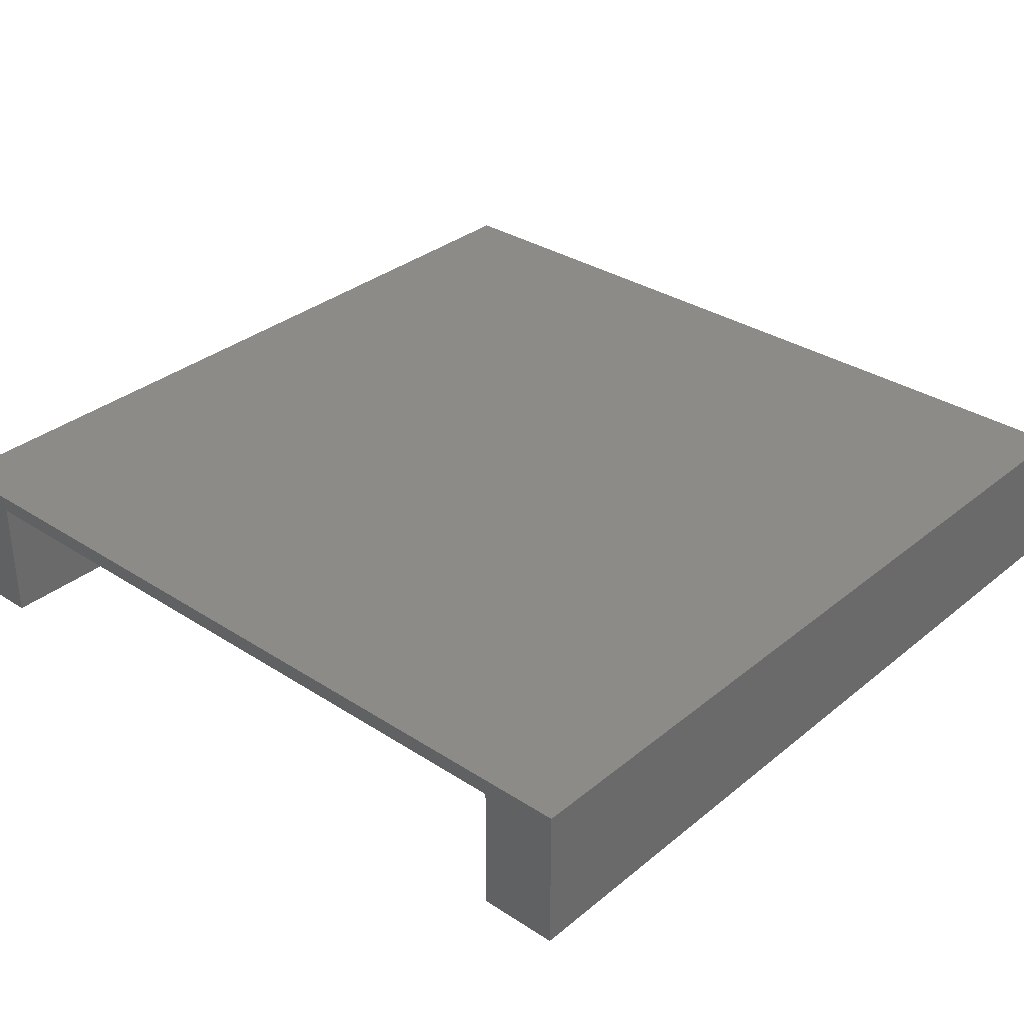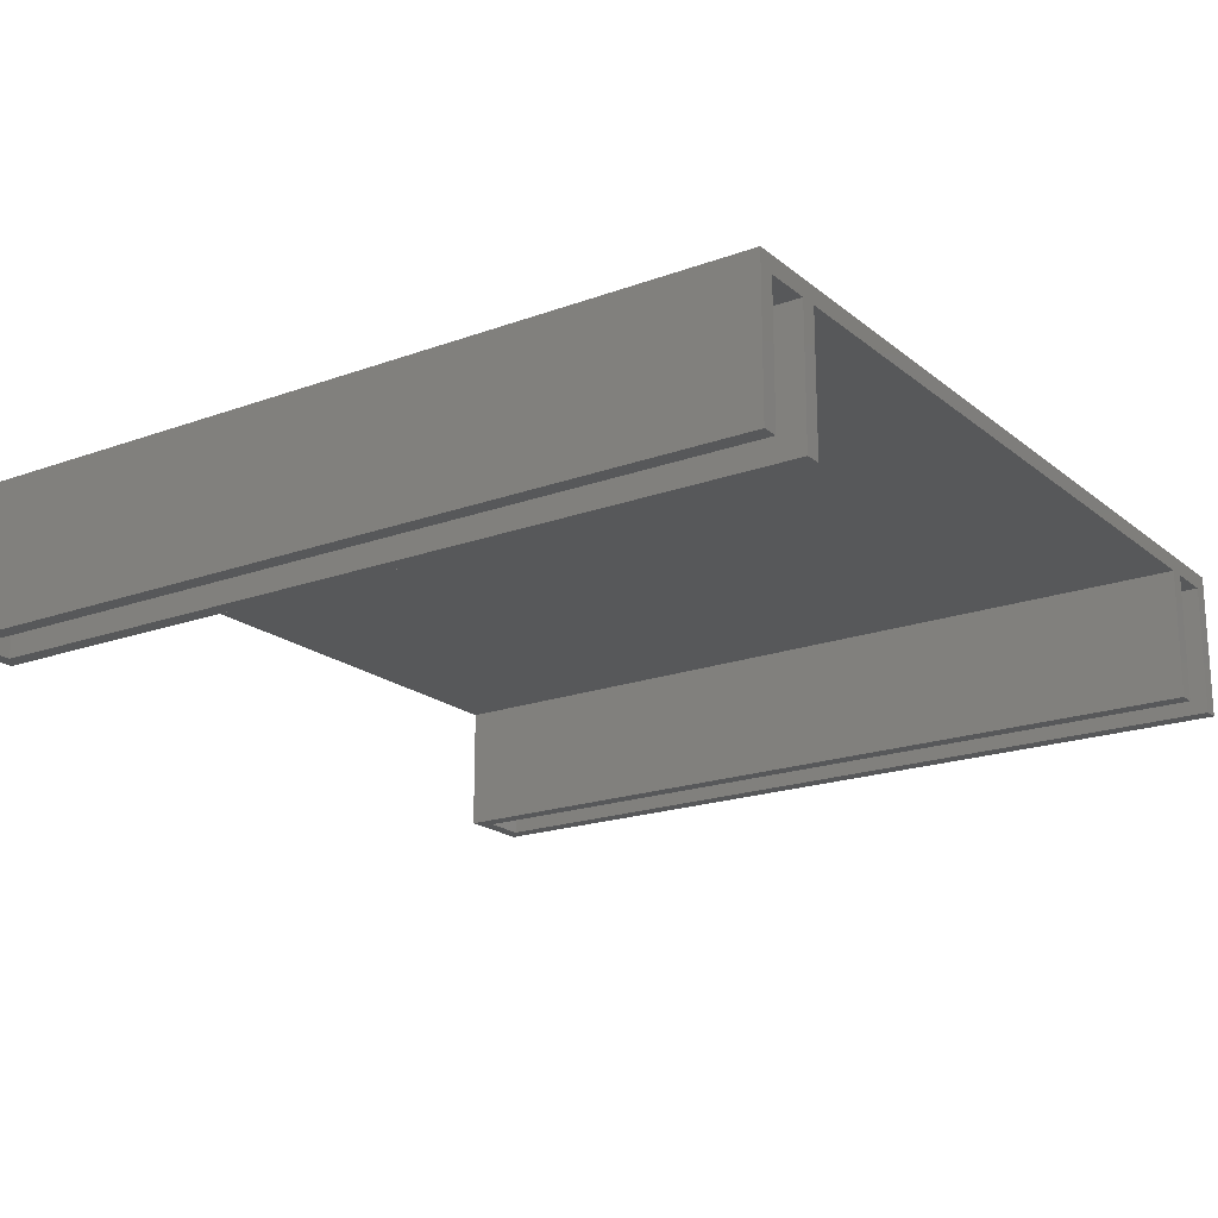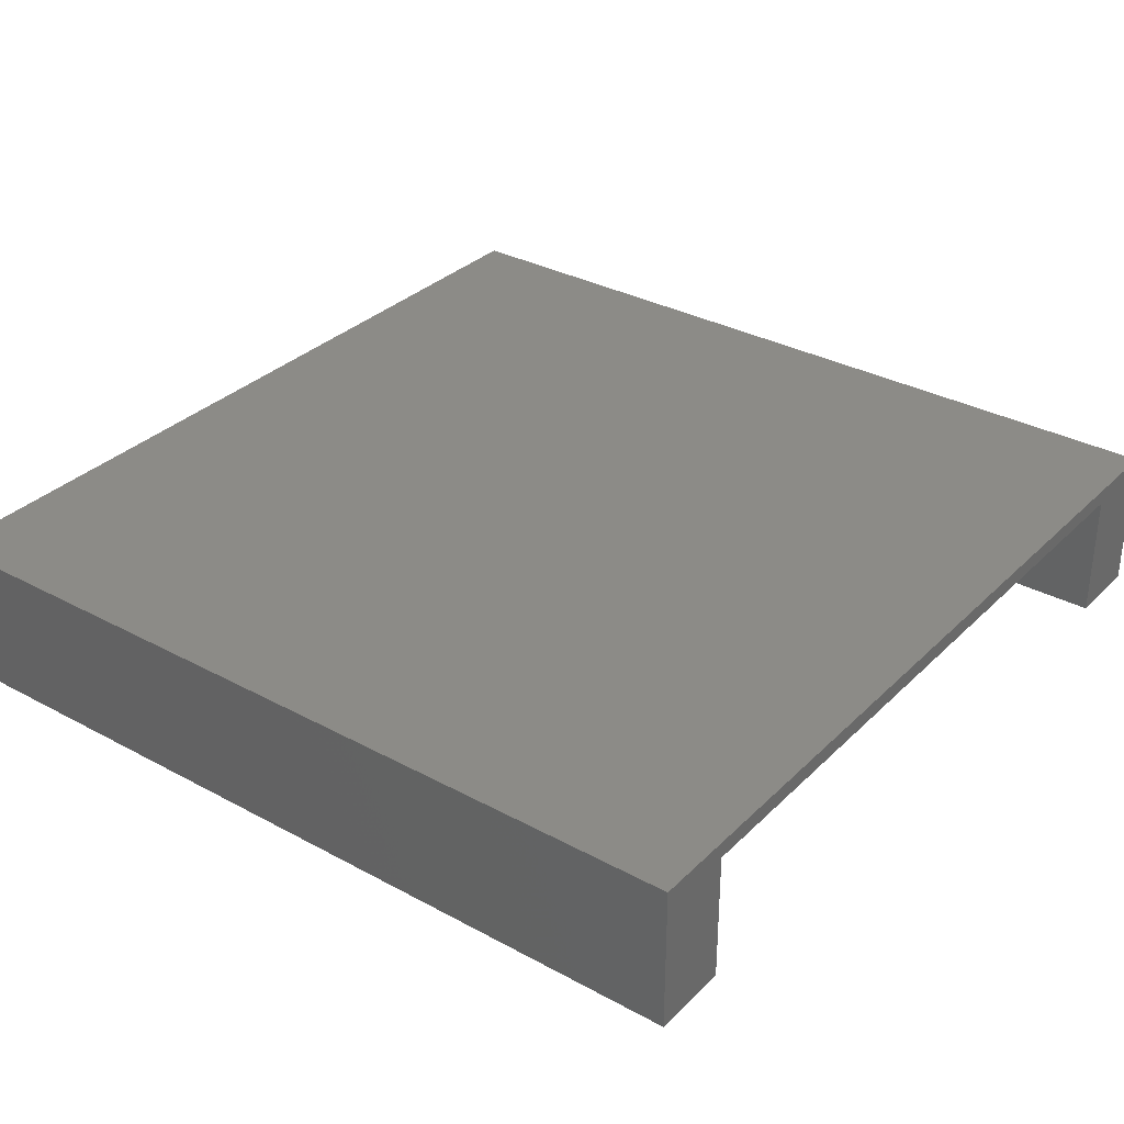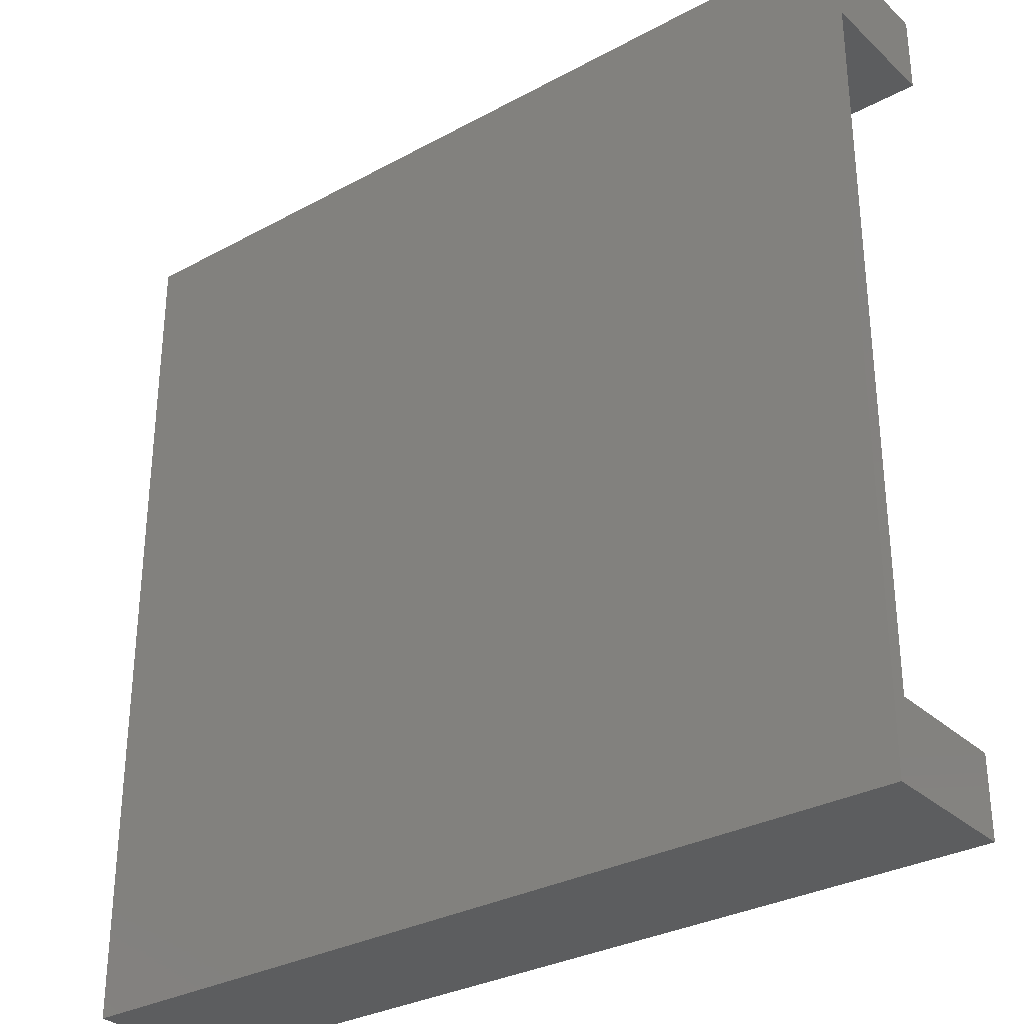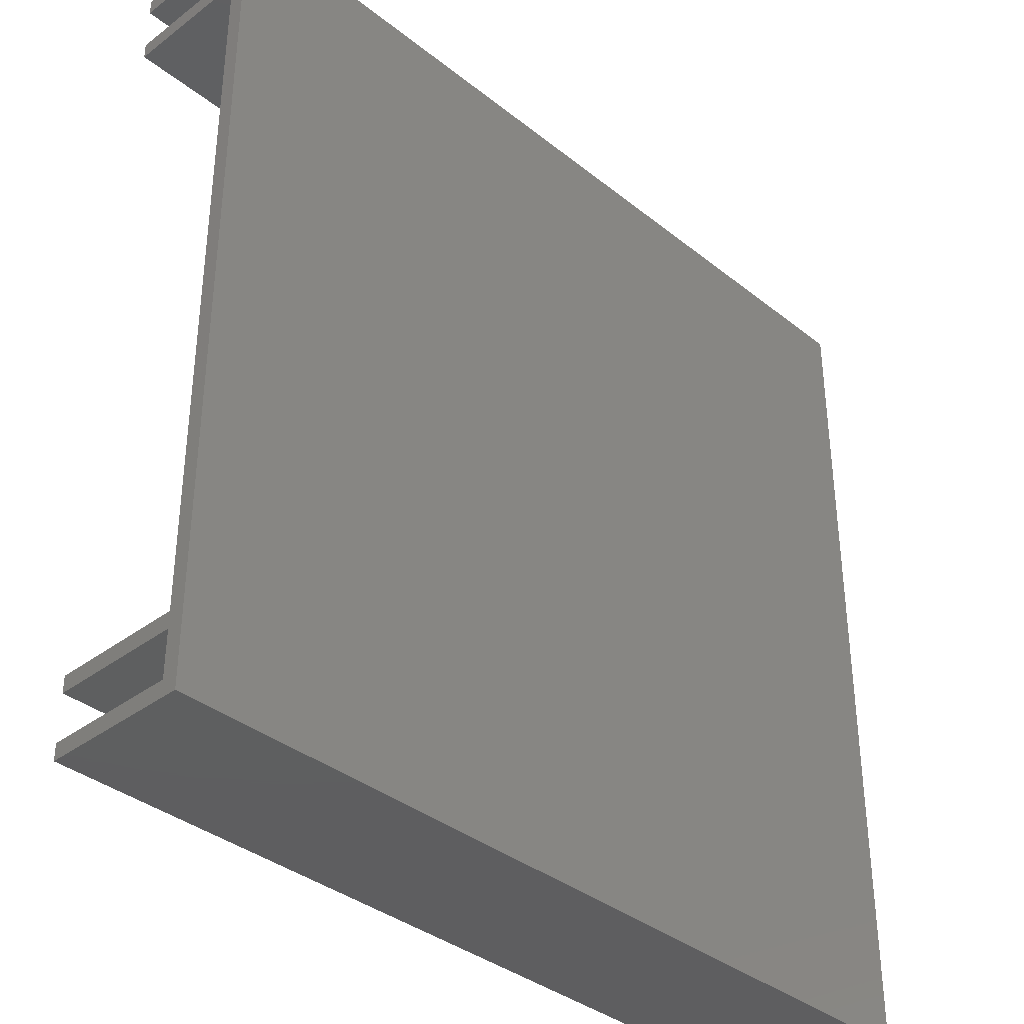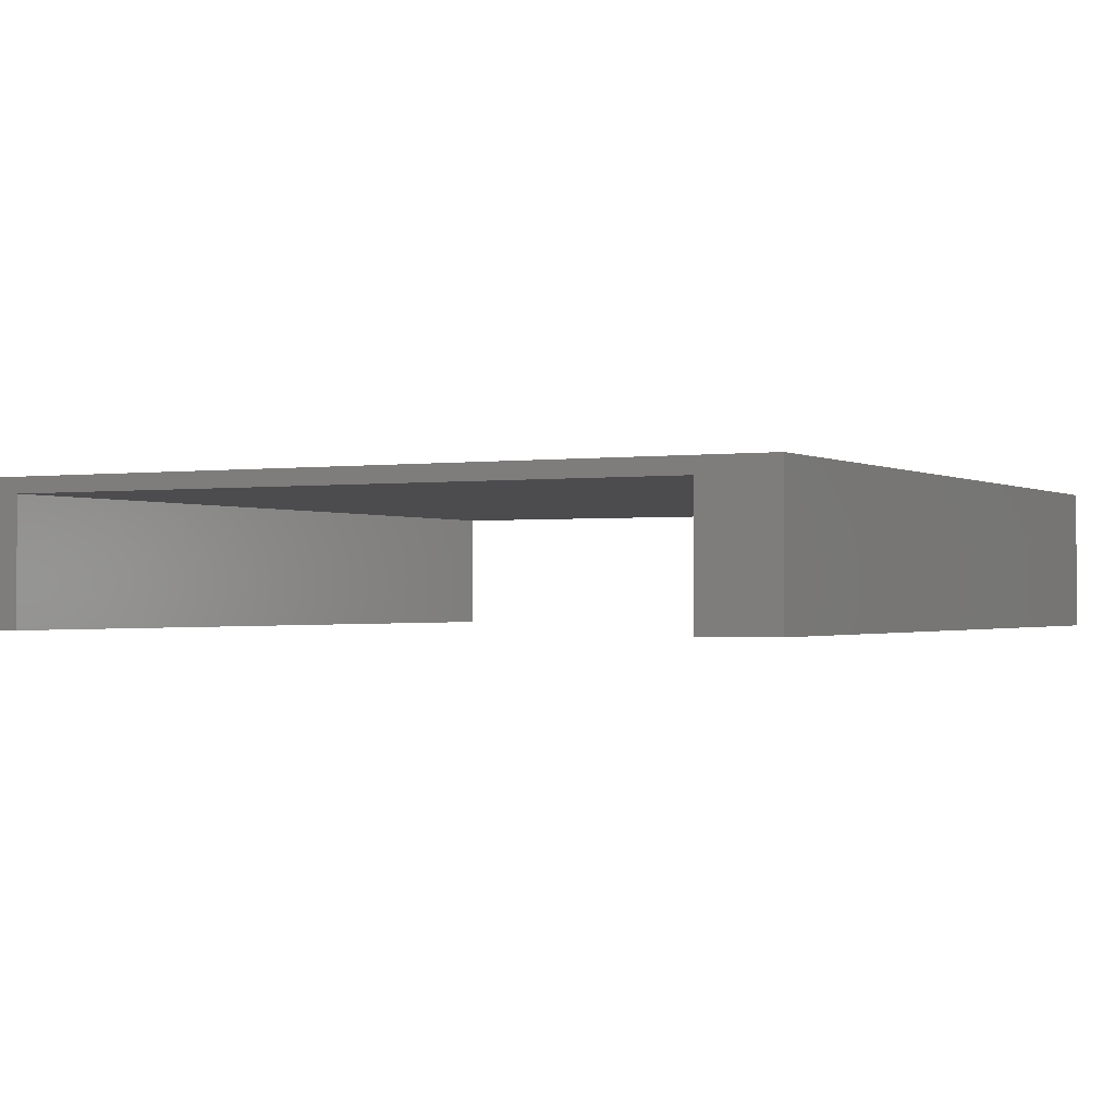
<metadata>
{"format":"stl","ext":"stl","renderer":"f3d","projection":"perspective","resolution":1024,"background":"white","views":[{"elev":32.8,"azim":131.8,"up":"+Z"},{"elev":-19.4,"azim":-145.6,"up":"+Z"},{"elev":32.6,"azim":37.0,"up":"+Z"},{"elev":-31.0,"azim":37.9,"up":"+Y"},{"elev":-36.7,"azim":-45.7,"up":"+Y"},{"elev":-1.0,"azim":118.0,"up":"+Z"}]}
</metadata>
<code>
# stl→obj: 32 verts, 60 faces
v 52 2.405 23
v -1 2.405 23
v 52 45.85 23
v -1 45.85 23
v -1 2.405 15
v 52 2.405 15
v 51.1 -1.405 23
v 51.1 1.405 23
v 51.1 -1.405 15
v 51.1 1.405 15
v -1 49.66 23
v 51.1 49.66 23
v -1 46.85 23
v 51.1 46.85 23
v -1 49.66 15
v -1 50.66 15
v 51.1 49.66 15
v 52 50.66 15
v 52 45.85 15
v 51.1 46.85 15
v -1 45.85 15
v -1 46.85 15
v 52 50.66 24
v 52 -2.405 24
v 52 -2.405 15
v -1 -1.405 15
v -1 -2.405 15
v -1 1.405 15
v -1 1.405 23
v -1 -1.405 23
v -1 -2.405 24
v -1 50.66 24
f 1 2 3
f 3 2 4
f 2 1 5
f 5 1 6
f 7 8 9
f 9 8 10
f 11 12 13
f 13 12 14
f 15 16 17
f 17 16 18
f 17 18 19
f 17 19 20
f 20 19 21
f 20 21 22
f 19 18 3
f 3 18 23
f 3 23 24
f 3 24 1
f 1 24 25
f 1 25 6
f 21 19 4
f 4 19 3
f 15 17 11
f 11 17 12
f 13 14 22
f 22 14 20
f 14 12 20
f 20 12 17
f 26 9 27
f 27 9 25
f 25 9 10
f 25 10 6
f 6 10 5
f 5 10 28
f 28 10 29
f 29 10 8
f 29 8 30
f 30 8 7
f 30 7 26
f 26 7 9
f 24 31 25
f 25 31 27
f 5 29 2
f 2 29 31
f 2 31 4
f 4 31 32
f 4 32 13
f 13 32 11
f 11 32 16
f 11 16 15
f 5 28 29
f 29 30 31
f 31 30 27
f 27 30 26
f 13 22 4
f 4 22 21
f 18 16 23
f 23 16 32
f 23 32 24
f 24 32 31

</code>
